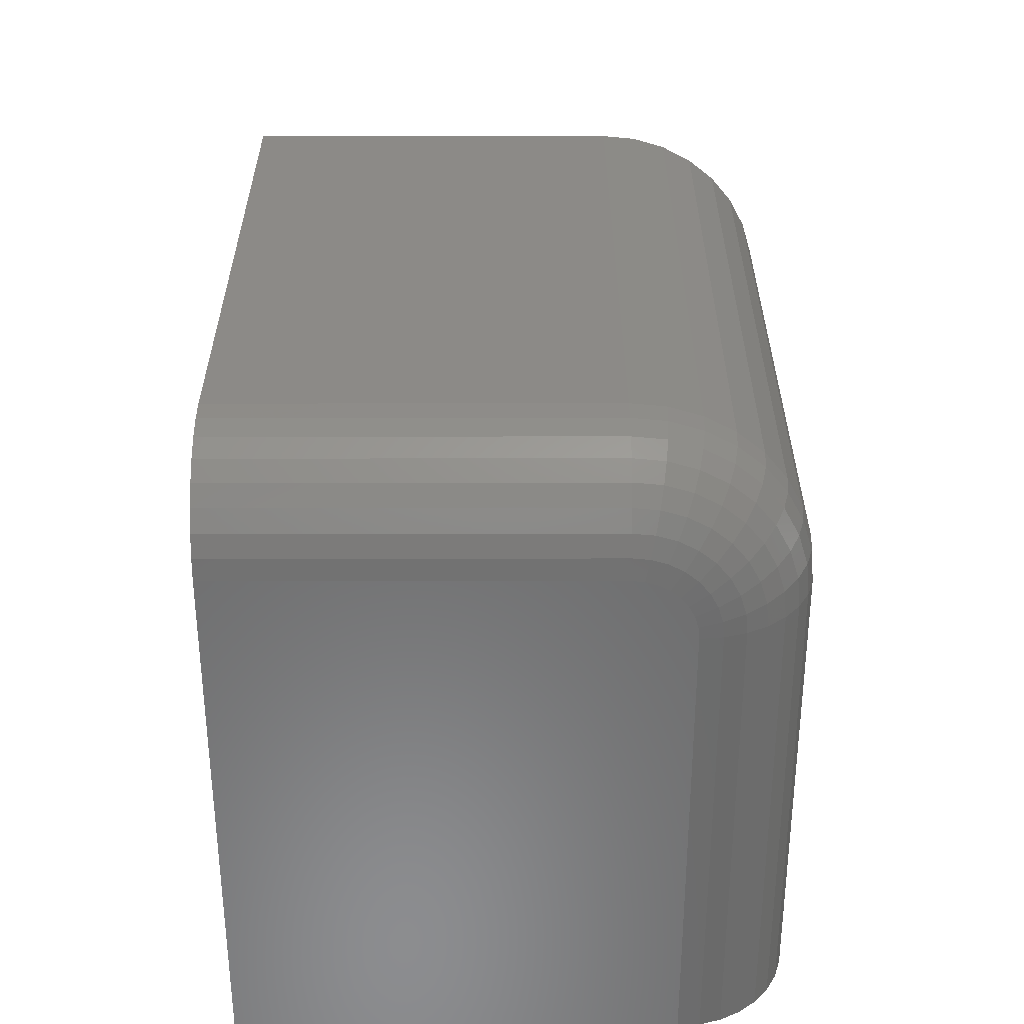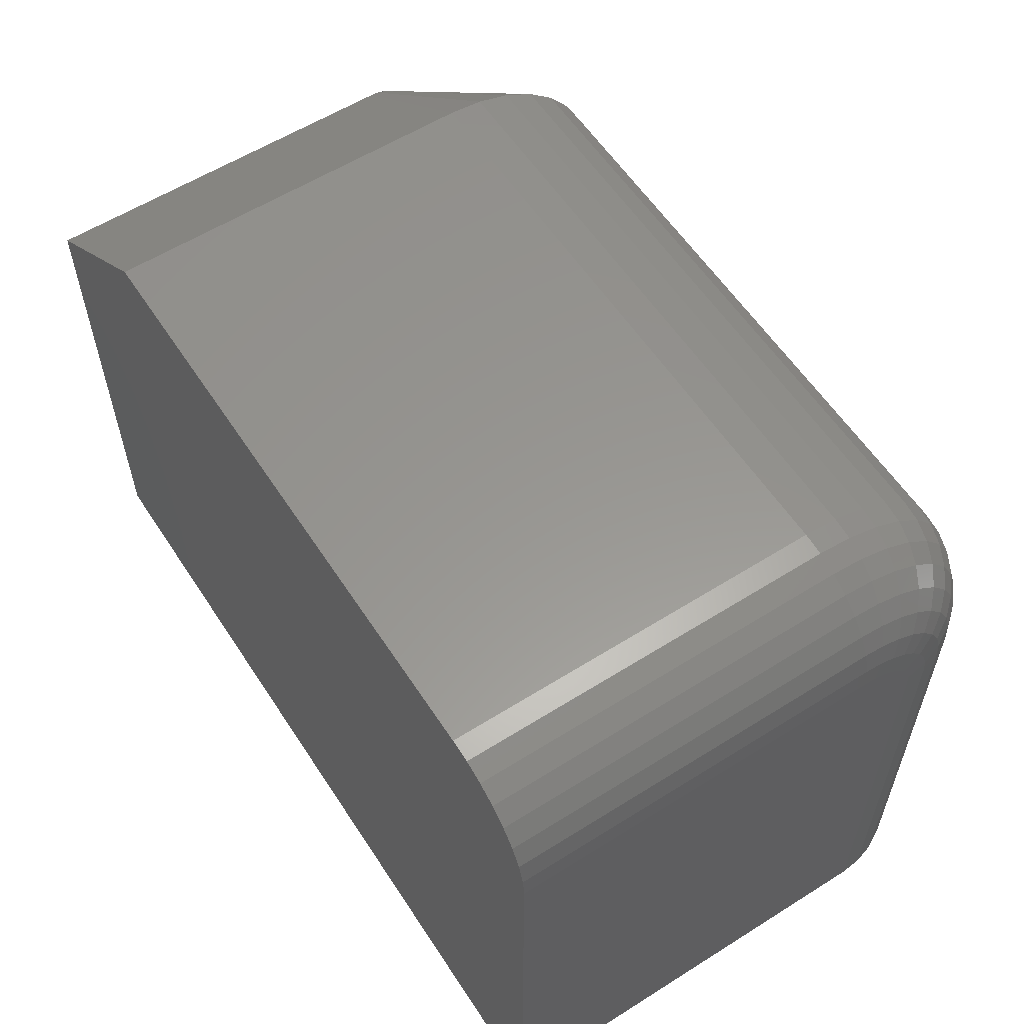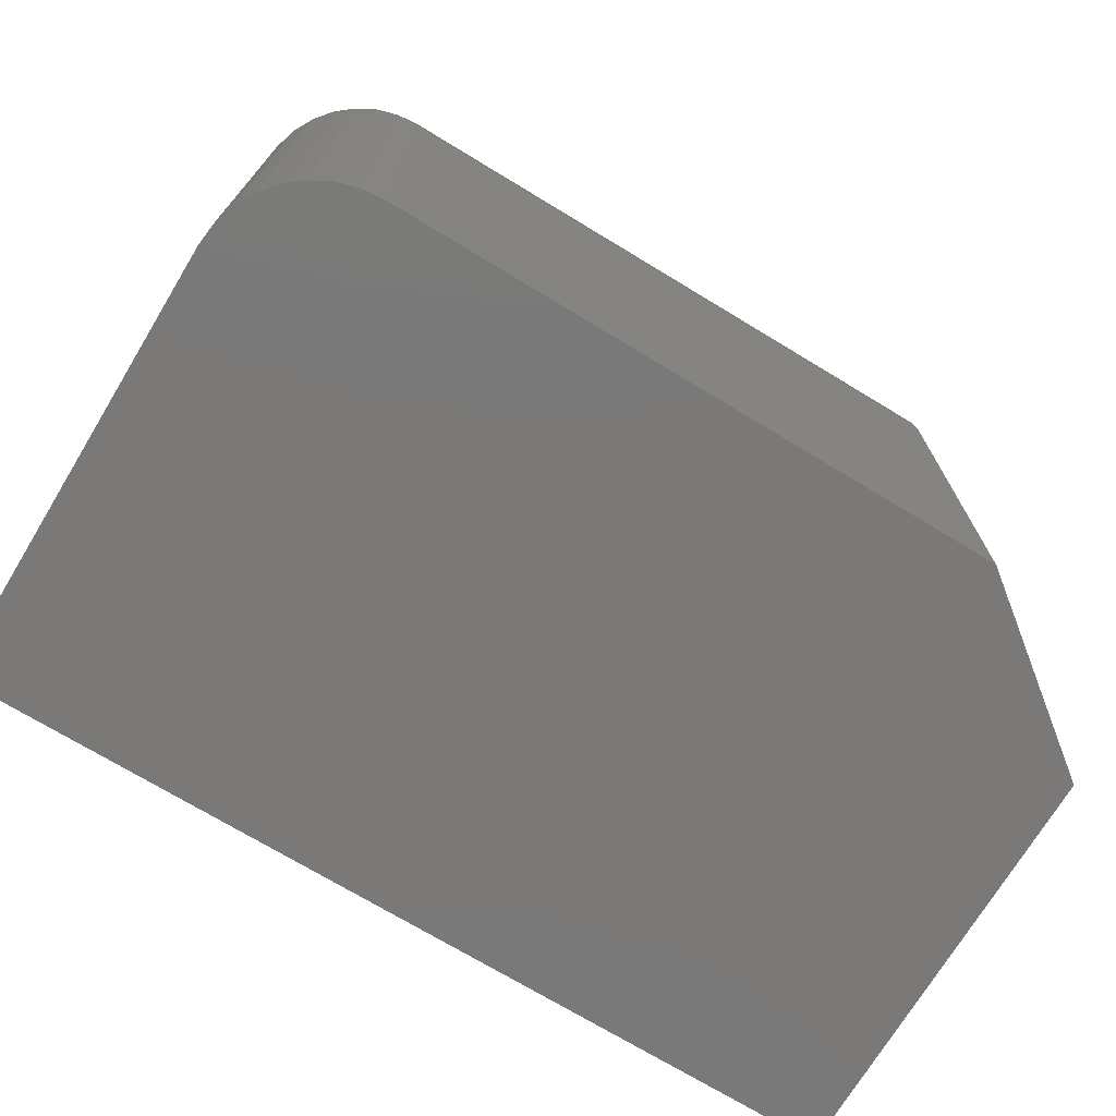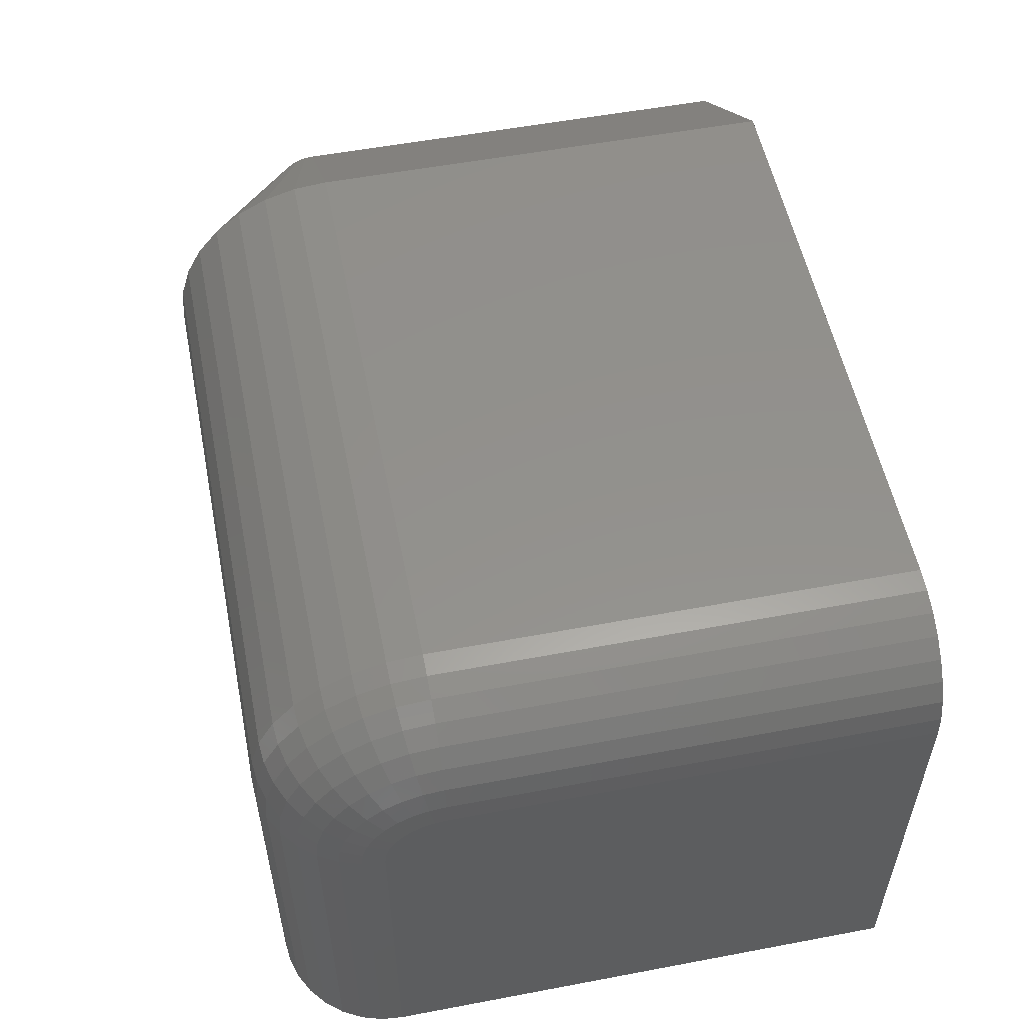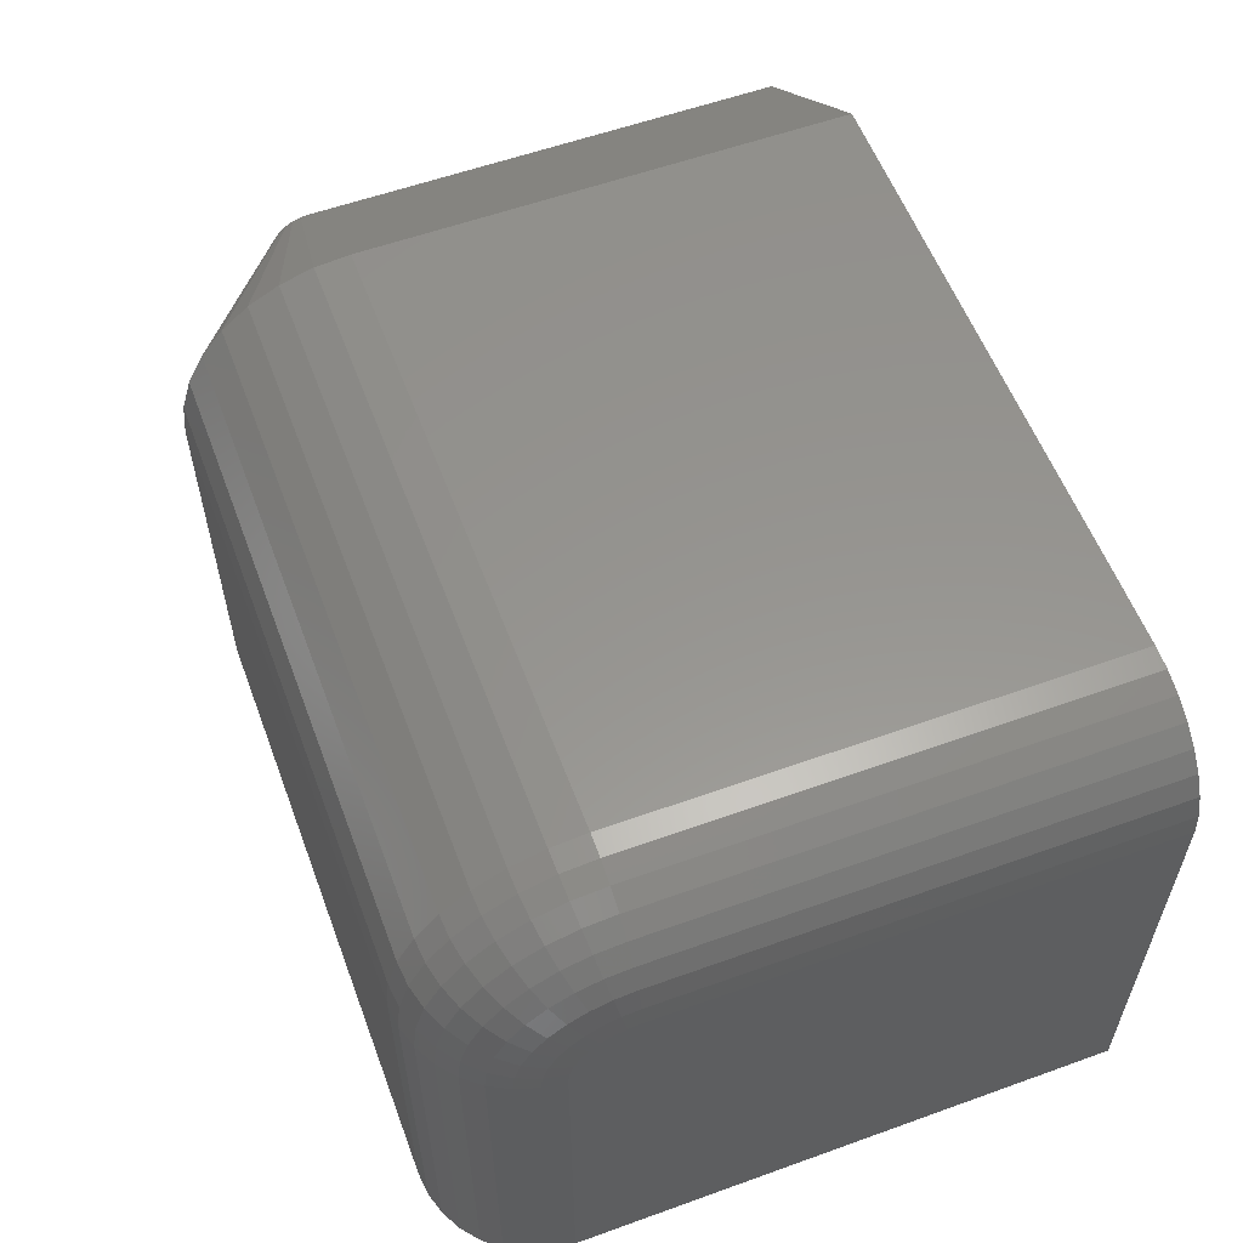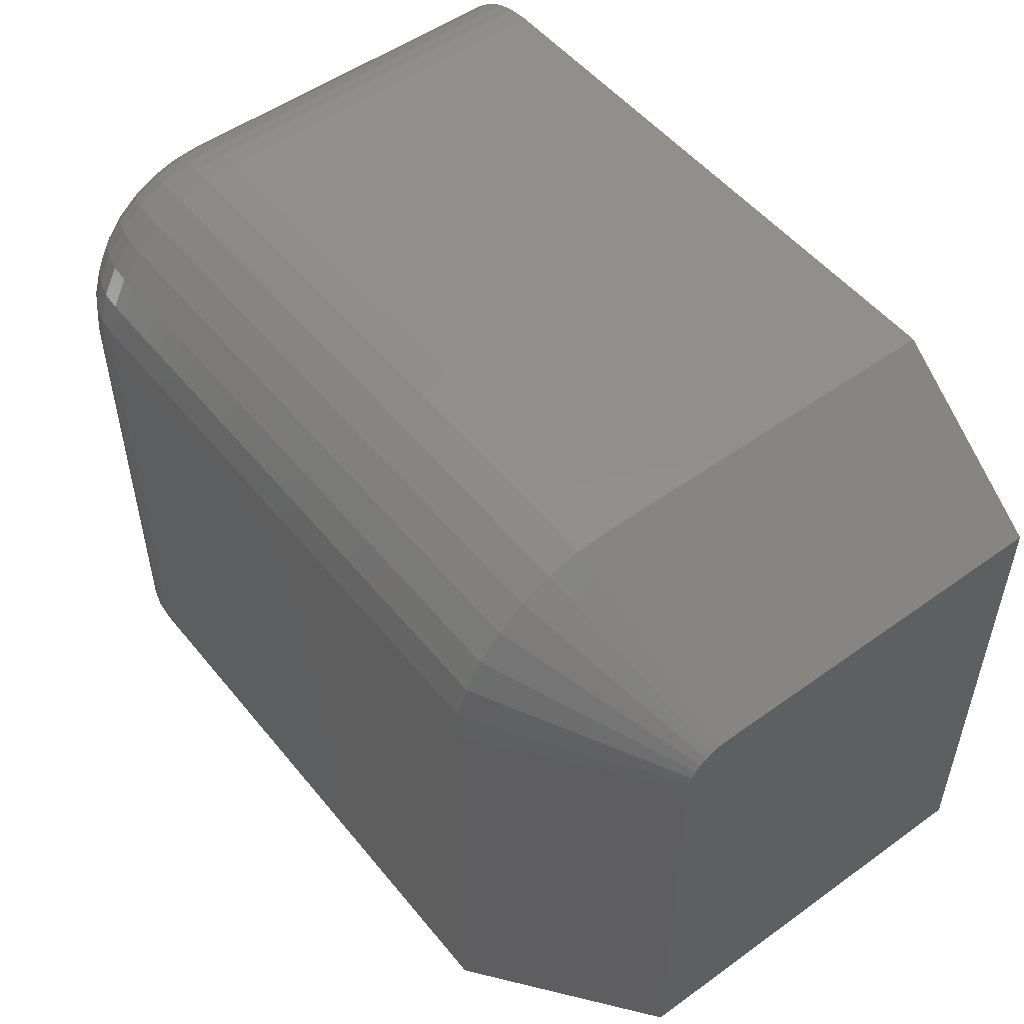
<metadata>
{"format":"stl","ext":"stl","renderer":"f3d","projection":"perspective","resolution":1024,"background":"white","views":[{"elev":32.3,"azim":-90.1,"up":"+Y"},{"elev":58.4,"azim":-123.0,"up":"+Y"},{"elev":-72.5,"azim":-31.2,"up":"+Y"},{"elev":54.6,"azim":-101.3,"up":"+Z"},{"elev":57.5,"azim":-110.5,"up":"+Z"},{"elev":51.7,"azim":52.1,"up":"+Y"}]}
</metadata>
<code>
# stl→obj: 123 verts, 242 faces
v -0.2031 0.7437 0.2891
v -0.6641 0.7437 0.2891
v -0.2031 0.7411 0.315
v -0.6641 0.7411 0.315
v -0.2031 0.7336 0.3399
v -0.6641 0.7336 0.3399
v -0.2031 0.7213 0.3628
v -0.6641 0.7213 0.3628
v -0.2031 0.7048 0.383
v -0.6641 0.7048 0.383
v -0.2031 0.6846 0.3995
v -0.6641 0.6846 0.3995
v -0.2031 0.6617 0.4118
v -0.6641 0.6617 0.4118
v -0.2031 0.6368 0.4193
v -0.6641 0.6368 0.4193
v -0.2031 0.6109 0.4219
v -0.6641 0.6109 0.4219
v -0.6641 0.25 0.4219
v -0.2031 0.25 0.4219
v -0.2031 0.7437 0
v -0.6641 0.7437 0
v -0.6808 0.742 0
v -0.07031 0.6421 0
v -0.07031 0.25 0
v -0.75 0.25 0
v -0.75 0.6577 0
v -0.7483 0.6745 0
v -0.7435 0.6906 0
v -0.7355 0.7055 0
v -0.7248 0.7185 0
v -0.7118 0.7292 0
v -0.6969 0.7371 0
v -0.07031 0.25 0.3203
v -0.6808 0.25 0.4202
v -0.6969 0.25 0.4153
v -0.7118 0.25 0.4074
v -0.7248 0.25 0.3967
v -0.7355 0.25 0.3837
v -0.7435 0.25 0.3688
v -0.7483 0.25 0.3527
v -0.75 0.25 0.3359
v -0.75 0.644 0.3222
v -0.75 0.6288 0.3324
v -0.75 0.6369 0.328
v -0.75 0.6109 0.3359
v -0.75 0.62 0.335
v -0.75 0.6498 0.3151
v -0.75 0.6542 0.307
v -0.75 0.6568 0.2982
v -0.75 0.6577 0.2891
v -0.7483 0.6745 0.2891
v -0.7435 0.6906 0.2891
v -0.7355 0.7055 0.2891
v -0.7248 0.7185 0.2891
v -0.7118 0.7292 0.2891
v -0.6969 0.7371 0.2891
v -0.6808 0.742 0.2891
v -0.7483 0.6109 0.3527
v -0.7435 0.6109 0.3688
v -0.7355 0.6109 0.3837
v -0.7248 0.6109 0.3967
v -0.7118 0.6109 0.4074
v -0.6969 0.6109 0.4153
v -0.6808 0.6109 0.4202
v -0.7483 0.6733 0.3015
v -0.7435 0.6891 0.3046
v -0.7355 0.7037 0.3075
v -0.7248 0.7164 0.3101
v -0.7118 0.7269 0.3121
v -0.6969 0.7347 0.3137
v -0.6808 0.7395 0.3147
v -0.7483 0.6233 0.3515
v -0.7435 0.6264 0.3673
v -0.7355 0.6293 0.3819
v -0.7248 0.6319 0.3946
v -0.7118 0.6339 0.4051
v -0.6969 0.6355 0.4129
v -0.6808 0.6364 0.4177
v -0.7483 0.6352 0.3479
v -0.7435 0.6414 0.3628
v -0.7355 0.6471 0.3765
v -0.7248 0.652 0.3885
v -0.7118 0.6561 0.3984
v -0.6969 0.6592 0.4057
v -0.6808 0.661 0.4102
v -0.7483 0.6462 0.342
v -0.7435 0.6552 0.3554
v -0.7355 0.6634 0.3677
v -0.7248 0.6707 0.3786
v -0.7118 0.6766 0.3874
v -0.6969 0.681 0.3941
v -0.6808 0.6837 0.3981
v -0.7483 0.6559 0.3341
v -0.7435 0.6673 0.3455
v -0.7355 0.6778 0.356
v -0.7248 0.687 0.3652
v -0.7118 0.6945 0.3727
v -0.6969 0.7001 0.3783
v -0.6808 0.7036 0.3818
v -0.7483 0.6638 0.3244
v -0.7435 0.6772 0.3334
v -0.7355 0.6895 0.3416
v -0.7248 0.7004 0.3489
v -0.7118 0.7092 0.3548
v -0.6969 0.7158 0.3592
v -0.6808 0.7199 0.3619
v -0.7483 0.6697 0.3134
v -0.7435 0.6845 0.3196
v -0.7355 0.6983 0.3253
v -0.7248 0.7103 0.3303
v -0.7118 0.7202 0.3343
v -0.6969 0.7275 0.3374
v -0.6808 0.732 0.3393
v -0.07031 0.6421 0.2891
v -0.07031 0.6415 0.2952
v -0.07031 0.6397 0.301
v -0.07031 0.6368 0.3064
v -0.07031 0.633 0.3112
v -0.07031 0.6282 0.315
v -0.07031 0.6228 0.3179
v -0.07031 0.617 0.3197
v -0.07031 0.6109 0.3203
f 1 2 3
f 3 2 4
f 3 4 5
f 5 4 6
f 5 6 7
f 7 6 8
f 7 8 9
f 9 8 10
f 9 10 11
f 11 10 12
f 11 12 13
f 13 12 14
f 13 14 15
f 15 14 16
f 15 16 17
f 17 16 18
f 19 20 18
f 18 20 17
f 1 21 2
f 2 21 22
f 23 22 21
f 24 25 26
f 24 26 27
f 24 27 28
f 24 28 29
f 24 29 30
f 24 30 31
f 24 31 32
f 24 32 33
f 24 33 23
f 24 23 21
f 20 25 34
f 19 35 36
f 19 36 37
f 19 37 38
f 19 38 39
f 19 39 40
f 19 40 41
f 19 41 42
f 19 42 26
f 19 26 25
f 19 25 20
f 43 44 45
f 26 42 46
f 26 46 47
f 26 47 27
f 47 44 43
f 47 43 48
f 47 48 49
f 47 49 50
f 47 50 51
f 47 51 27
f 27 51 28
f 28 51 52
f 28 52 29
f 29 52 53
f 29 53 30
f 30 53 54
f 30 54 31
f 31 54 55
f 31 55 32
f 32 55 56
f 32 56 33
f 33 56 57
f 33 57 23
f 23 57 58
f 23 58 22
f 22 58 2
f 46 42 59
f 59 42 41
f 59 41 60
f 60 41 40
f 60 40 61
f 61 40 39
f 61 39 62
f 62 39 38
f 62 38 63
f 63 38 37
f 63 37 64
f 64 37 36
f 64 36 65
f 65 36 35
f 65 35 18
f 18 35 19
f 51 50 52
f 52 50 66
f 52 66 53
f 53 66 67
f 53 67 54
f 54 67 68
f 54 68 55
f 55 68 69
f 55 69 56
f 56 69 70
f 56 70 57
f 57 70 71
f 57 71 58
f 58 71 72
f 58 72 2
f 2 72 4
f 47 46 73
f 73 46 59
f 73 59 74
f 74 59 60
f 74 60 75
f 75 60 61
f 75 61 76
f 76 61 62
f 76 62 77
f 77 62 63
f 77 63 78
f 78 63 64
f 78 64 79
f 79 64 65
f 79 65 16
f 16 65 18
f 44 47 80
f 80 47 73
f 80 73 81
f 81 73 74
f 81 74 82
f 82 74 75
f 82 75 83
f 83 75 76
f 83 76 84
f 84 76 77
f 84 77 85
f 85 77 78
f 85 78 86
f 86 78 79
f 86 79 14
f 14 79 16
f 45 44 87
f 87 44 80
f 87 80 88
f 88 80 81
f 88 81 89
f 89 81 82
f 89 82 90
f 90 82 83
f 90 83 91
f 91 83 84
f 91 84 92
f 92 84 85
f 92 85 93
f 93 85 86
f 93 86 12
f 12 86 14
f 43 45 94
f 94 45 87
f 94 87 95
f 95 87 88
f 95 88 96
f 96 88 89
f 96 89 97
f 97 89 90
f 97 90 98
f 98 90 91
f 98 91 99
f 99 91 92
f 99 92 100
f 100 92 93
f 100 93 10
f 10 93 12
f 48 43 101
f 101 43 94
f 101 94 102
f 102 94 95
f 102 95 103
f 103 95 96
f 103 96 104
f 104 96 97
f 104 97 105
f 105 97 98
f 105 98 106
f 106 98 99
f 106 99 107
f 107 99 100
f 107 100 8
f 8 100 10
f 49 48 108
f 108 48 101
f 108 101 109
f 109 101 102
f 109 102 110
f 110 102 103
f 110 103 111
f 111 103 104
f 111 104 112
f 112 104 105
f 112 105 113
f 113 105 106
f 113 106 114
f 114 106 107
f 114 107 6
f 6 107 8
f 50 49 66
f 66 49 108
f 66 108 67
f 67 108 109
f 67 109 68
f 68 109 110
f 68 110 69
f 69 110 111
f 69 111 70
f 70 111 112
f 70 112 71
f 71 112 113
f 71 113 72
f 72 113 114
f 72 114 4
f 4 114 6
f 115 116 117
f 24 115 117
f 24 117 118
f 24 118 119
f 24 119 120
f 24 120 121
f 24 121 122
f 24 122 123
f 24 123 34
f 24 34 25
f 115 24 1
f 1 24 21
f 34 123 20
f 20 123 17
f 123 122 17
f 122 15 17
f 1 3 115
f 3 116 115
f 3 5 117
f 116 3 117
f 5 7 118
f 117 5 118
f 7 9 119
f 118 7 119
f 9 11 120
f 119 9 120
f 11 13 121
f 120 11 121
f 122 13 15
f 121 13 122

</code>
